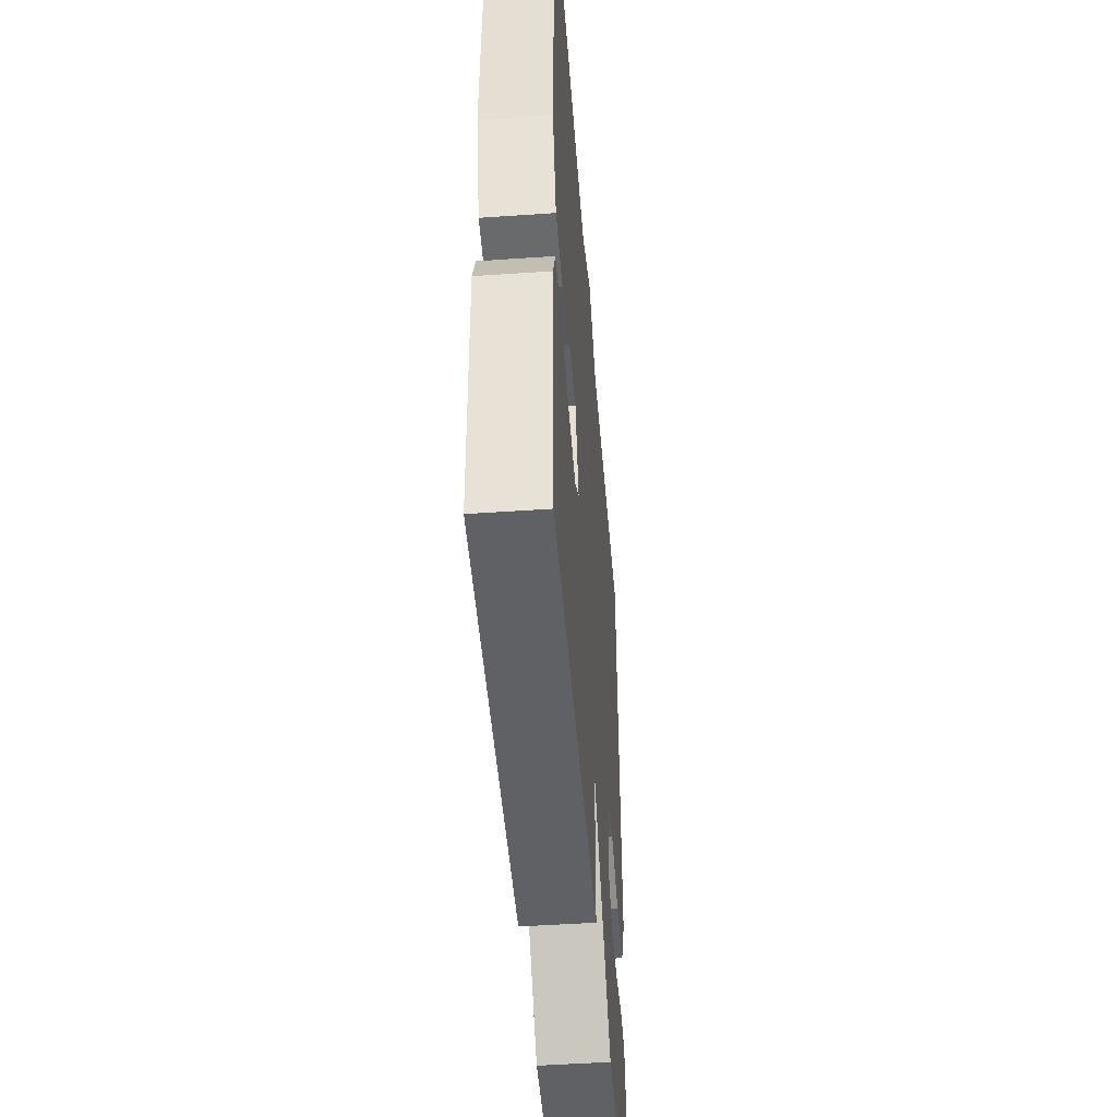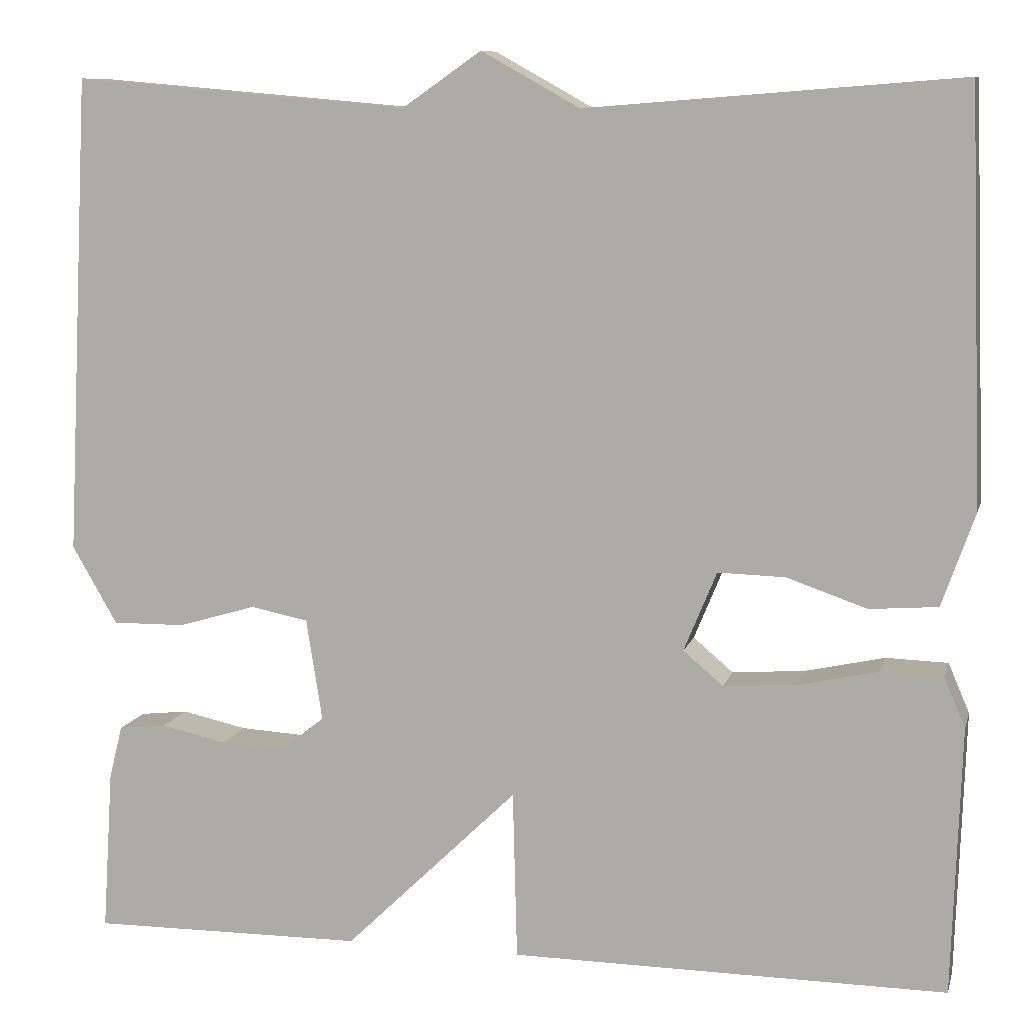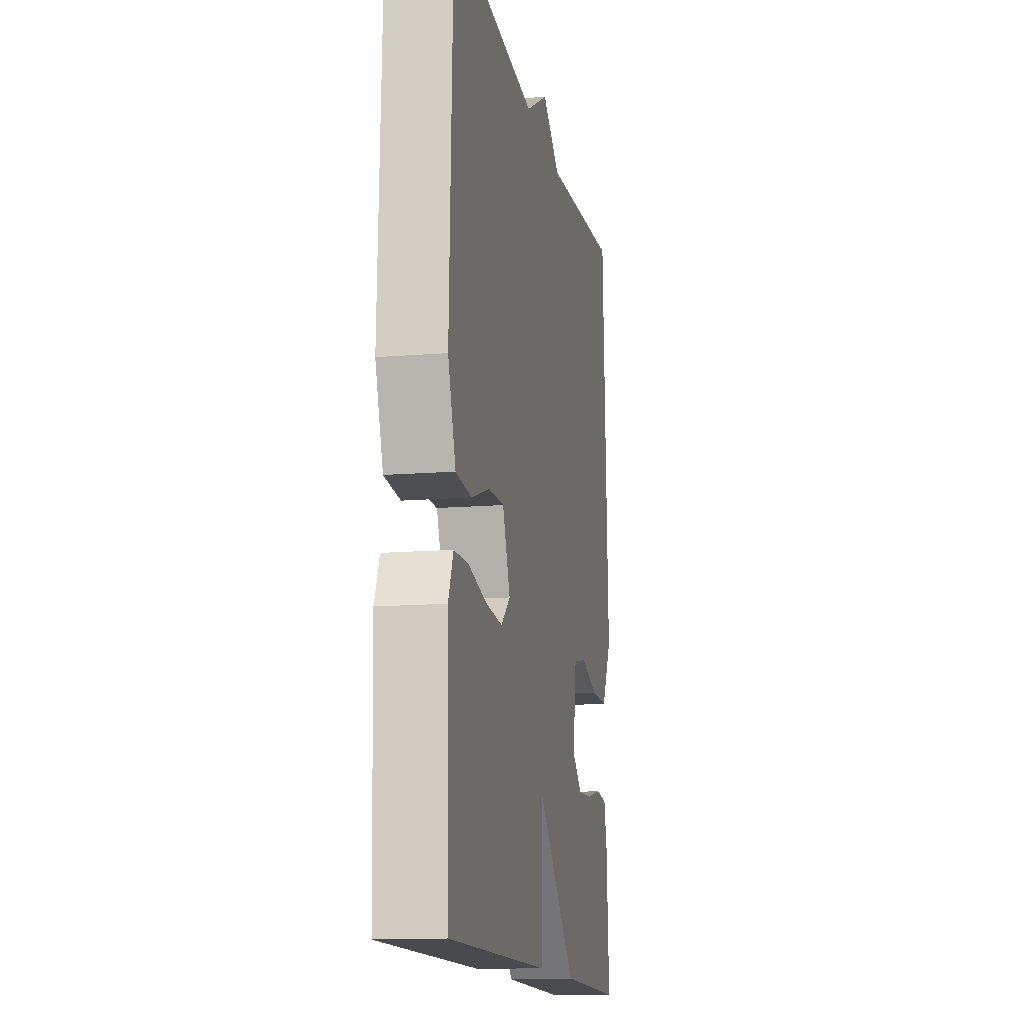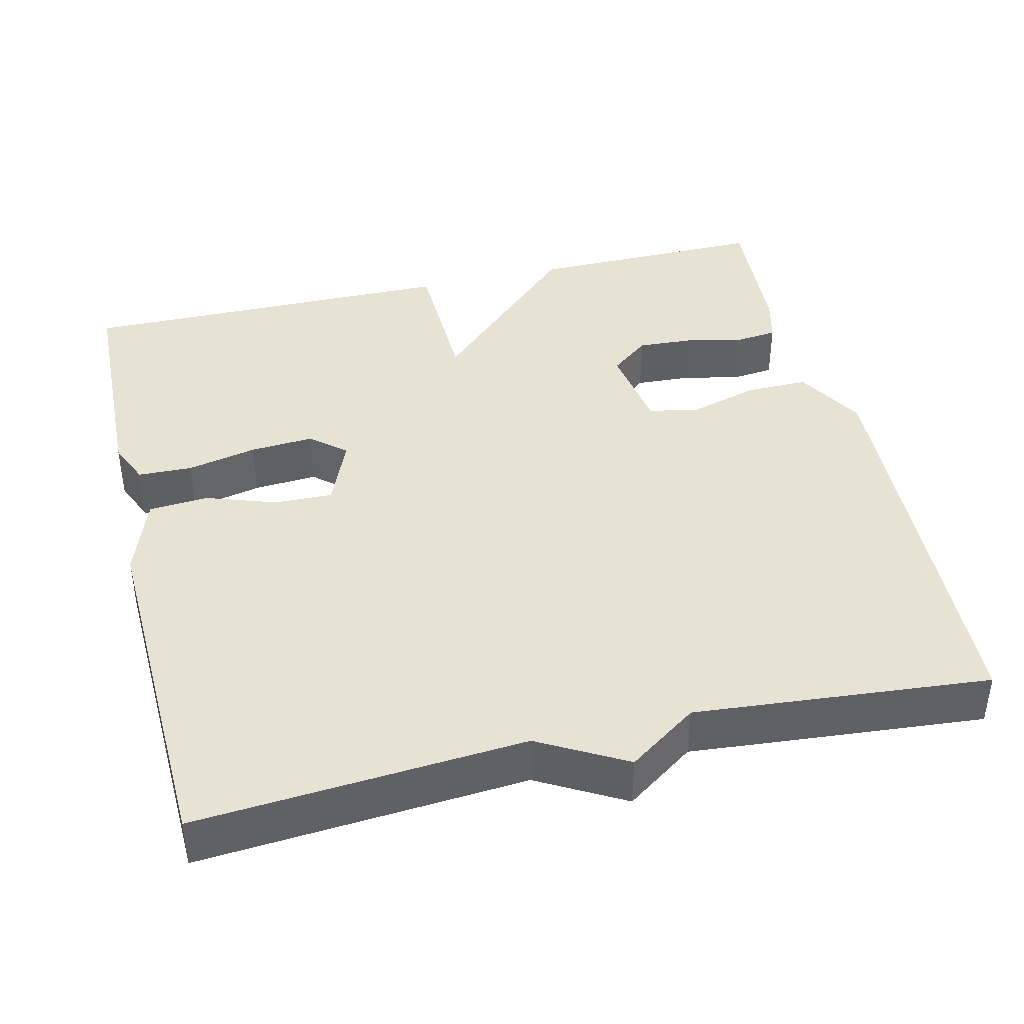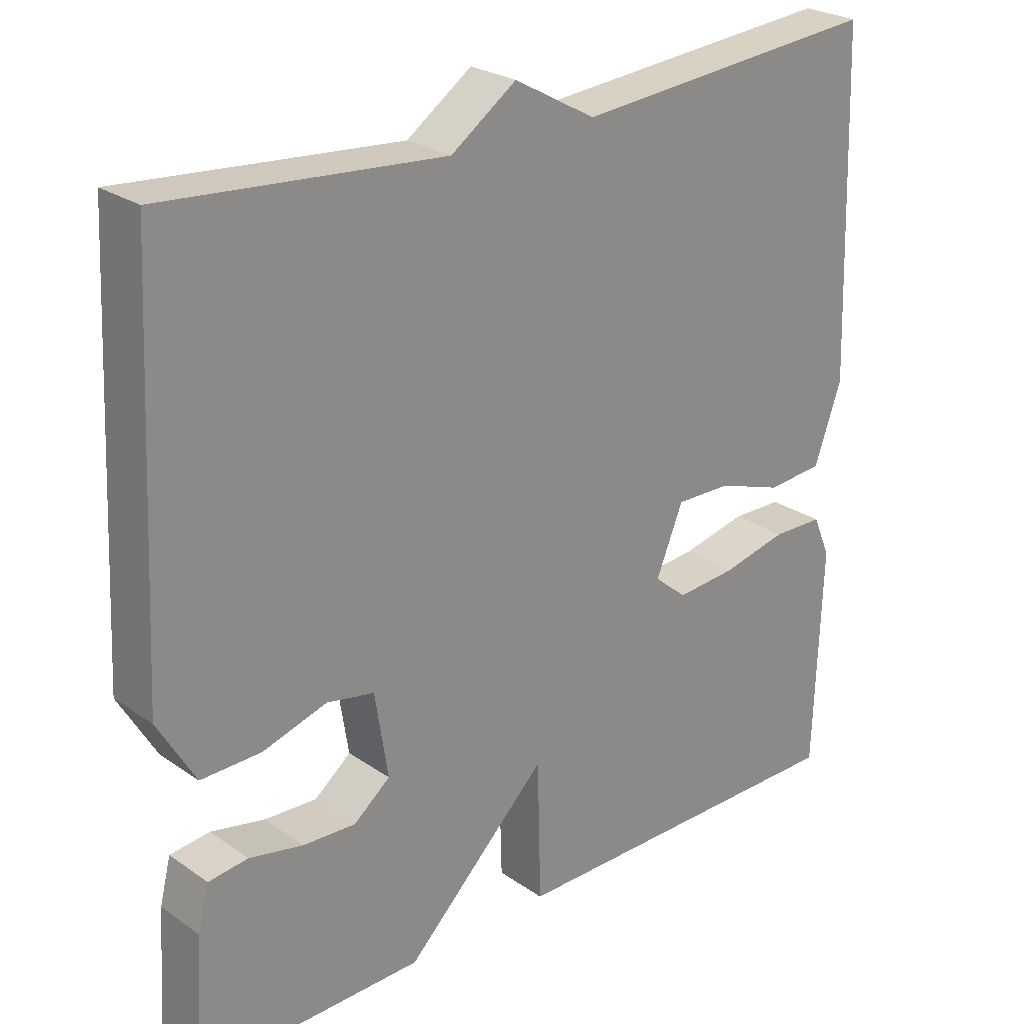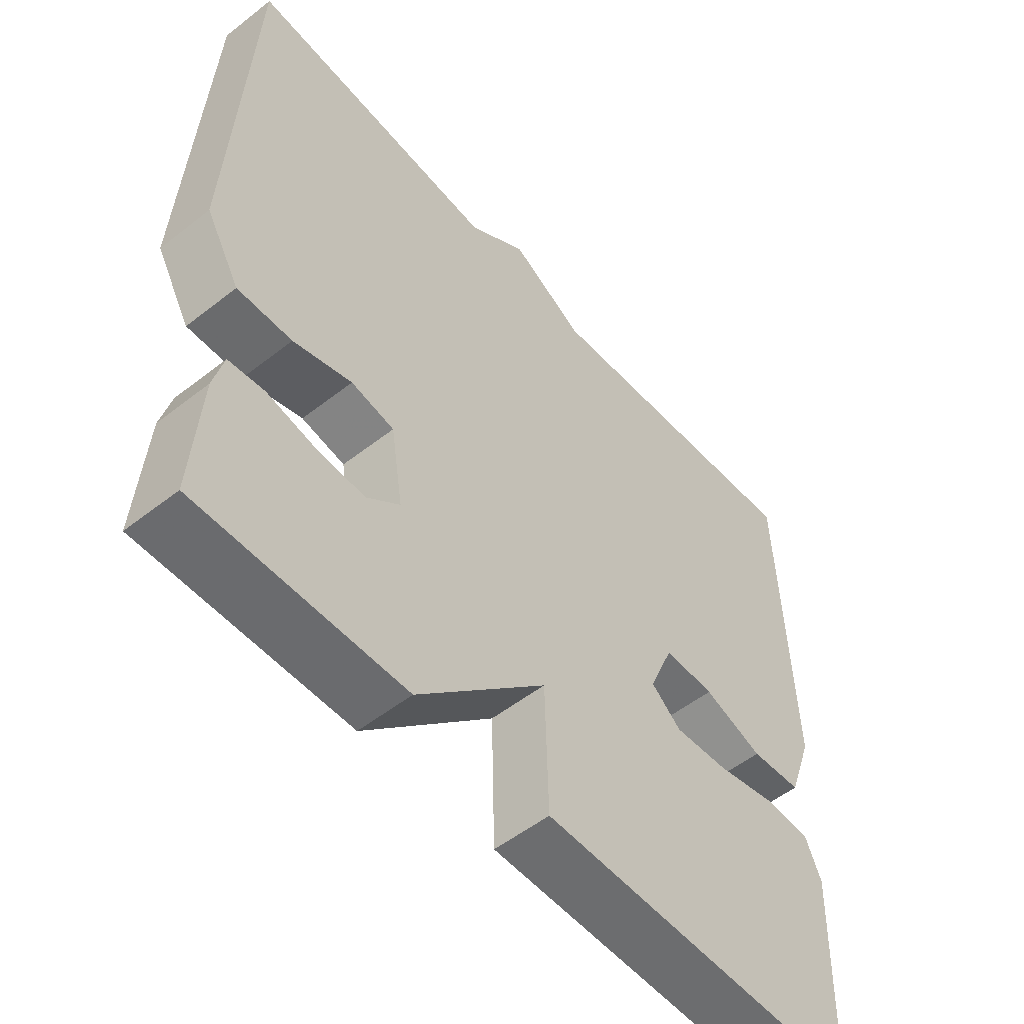
<metadata>
{"format":"obj","ext":"obj","renderer":"f3d","projection":"perspective","resolution":1024,"background":"white","views":[{"elev":-48.5,"azim":-85.6,"up":"+Z"},{"elev":9.4,"azim":-166.3,"up":"+Z"},{"elev":-13.8,"azim":-79.6,"up":"+Z"},{"elev":40.8,"azim":-13.4,"up":"+Y"},{"elev":25.6,"azim":137.7,"up":"+Z"},{"elev":-53.7,"azim":129.9,"up":"+Z"}]}
</metadata>
<code>
v -0.5 0.07 -0.5
v -0.51 0.07 -0.198
v -0.486 0.07 -0.142
v -0.416 0.07 -0.14
v -0.326 0.07 -0.16
v -0.244 0.07 -0.166
v -0.199 0.07 -0.128
v -0.236 0.07 -0.038
v -0.312 0.07 -0.04
v -0.402 0.07 -0.071
v -0.479 0.07 -0.065
v -0.516 0.07 0.04
v -0.5 0.07 0.5
v -0.079 0.07 0.467
v 0.032 0.07 0.529
v 0.121 0.07 0.467
v 0.5 0.07 0.5
v 0.527 0.07 -0.042
v 0.476 0.07 -0.13
v 0.394 0.07 -0.129
v 0.306 0.07 -0.103
v 0.241 0.07 -0.116
v 0.223 0.07 -0.231
v 0.273 0.07 -0.271
v 0.345 0.07 -0.267
v 0.419 0.07 -0.251
v 0.473 0.07 -0.257
v 0.488 0.07 -0.317
v 0.5 0.07 -0.5
v 0.191 0.07 -0.497
v -0.004 0.07 -0.307
v -0.009 0.07 -0.497
v -0.5 0 -0.5
v -0.51 0 -0.198
v -0.486 0 -0.142
v -0.416 0 -0.14
v -0.326 0 -0.16
v -0.244 0 -0.166
v -0.199 0 -0.128
v -0.236 0 -0.038
v -0.312 0 -0.04
v -0.402 0 -0.071
v -0.479 0 -0.065
v -0.516 0 0.04
v -0.5 0 0.5
v -0.079 0 0.467
v 0.032 0 0.529
v 0.121 0 0.467
v 0.5 0 0.5
v 0.527 0 -0.042
v 0.476 0 -0.13
v 0.394 0 -0.129
v 0.306 0 -0.103
v 0.241 0 -0.116
v 0.223 0 -0.231
v 0.273 0 -0.271
v 0.345 0 -0.267
v 0.419 0 -0.251
v 0.473 0 -0.257
v 0.488 0 -0.317
v 0.5 0 -0.5
v 0.191 0 -0.497
v -0.004 0 -0.307
v -0.009 0 -0.497
f 3 4 5
f 2 3 5
f 1 2 5
f 32 1 5
f 31 32 5
f 29 30 31
f 28 29 31
f 27 28 31
f 25 26 27
f 25 27 31
f 24 25 31
f 31 5 6
f 24 31 6
f 23 24 6
f 19 20 21
f 18 19 21
f 17 18 21
f 16 17 21
f 16 21 22
f 15 16 22
f 14 15 22
f 12 13 14
f 11 12 14
f 10 11 14
f 9 10 14
f 8 9 14
f 14 22 23
f 8 14 23
f 7 8 23
f 6 7 23
f 37 36 35
f 37 35 34
f 37 34 33
f 37 33 64
f 37 64 63
f 63 62 61
f 63 61 60
f 63 60 59
f 59 58 57
f 63 59 57
f 63 57 56
f 38 37 63
f 38 63 56
f 38 56 55
f 53 52 51
f 53 51 50
f 53 50 49
f 53 49 48
f 54 53 48
f 54 48 47
f 54 47 46
f 46 45 44
f 46 44 43
f 46 43 42
f 46 42 41
f 46 41 40
f 55 54 46
f 55 46 40
f 55 40 39
f 55 39 38
f 1 33 34 2
f 2 34 35 3
f 3 35 36 4
f 4 36 37 5
f 5 37 38 6
f 6 38 39 7
f 7 39 40 8
f 8 40 41 9
f 9 41 42 10
f 10 42 43 11
f 11 43 44 12
f 12 44 45 13
f 13 45 46 14
f 14 46 47 15
f 15 47 48 16
f 16 48 49 17
f 17 49 50 18
f 18 50 51 19
f 19 51 52 20
f 20 52 53 21
f 21 53 54 22
f 22 54 55 23
f 23 55 56 24
f 24 56 57 25
f 25 57 58 26
f 26 58 59 27
f 27 59 60 28
f 28 60 61 29
f 29 61 62 30
f 30 62 63 31
f 31 63 64 32
f 32 64 33 1

</code>
